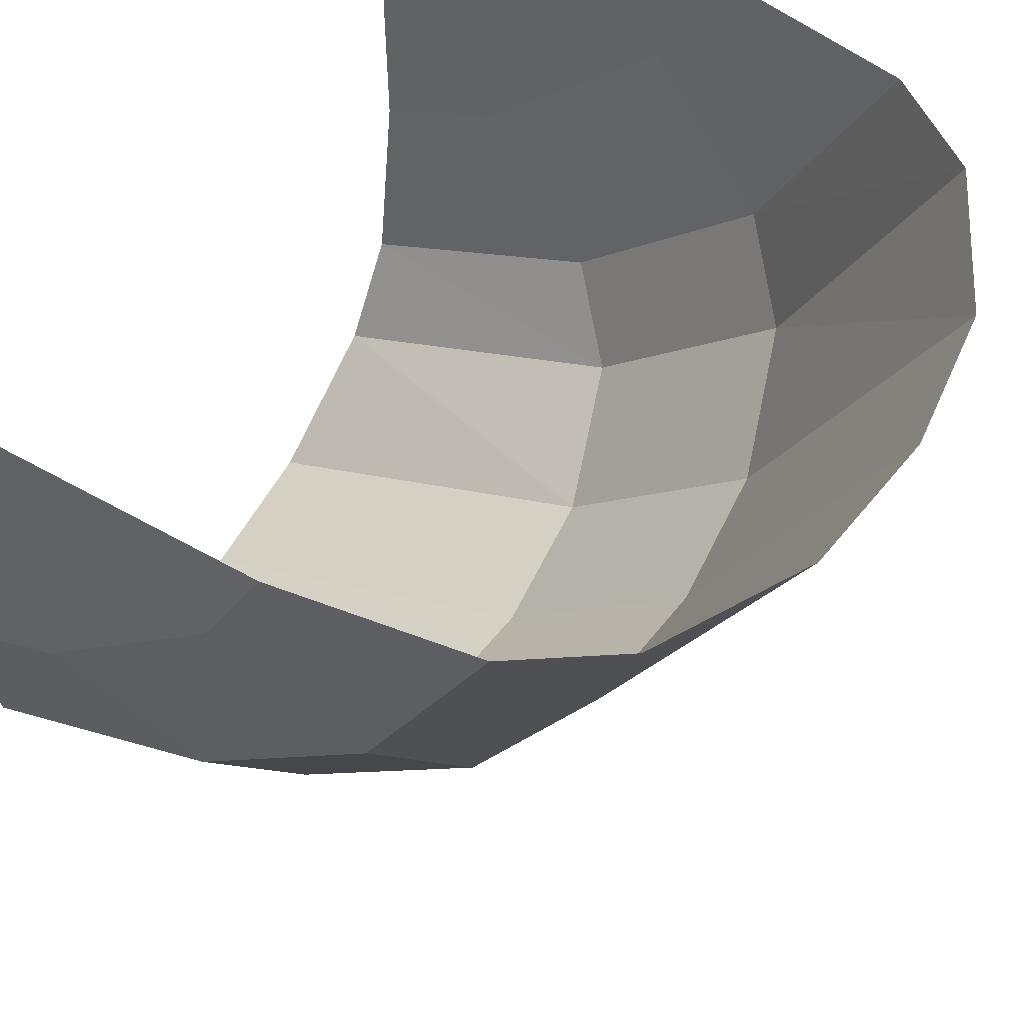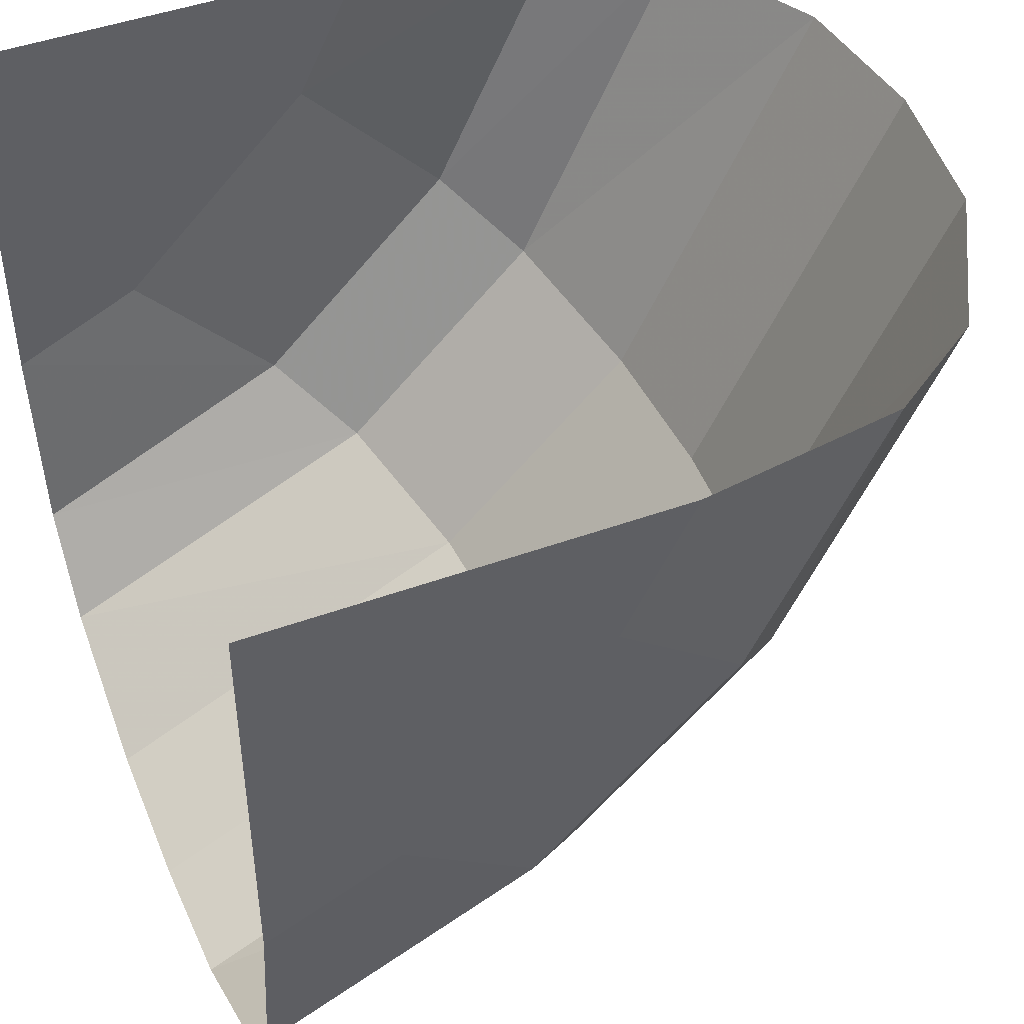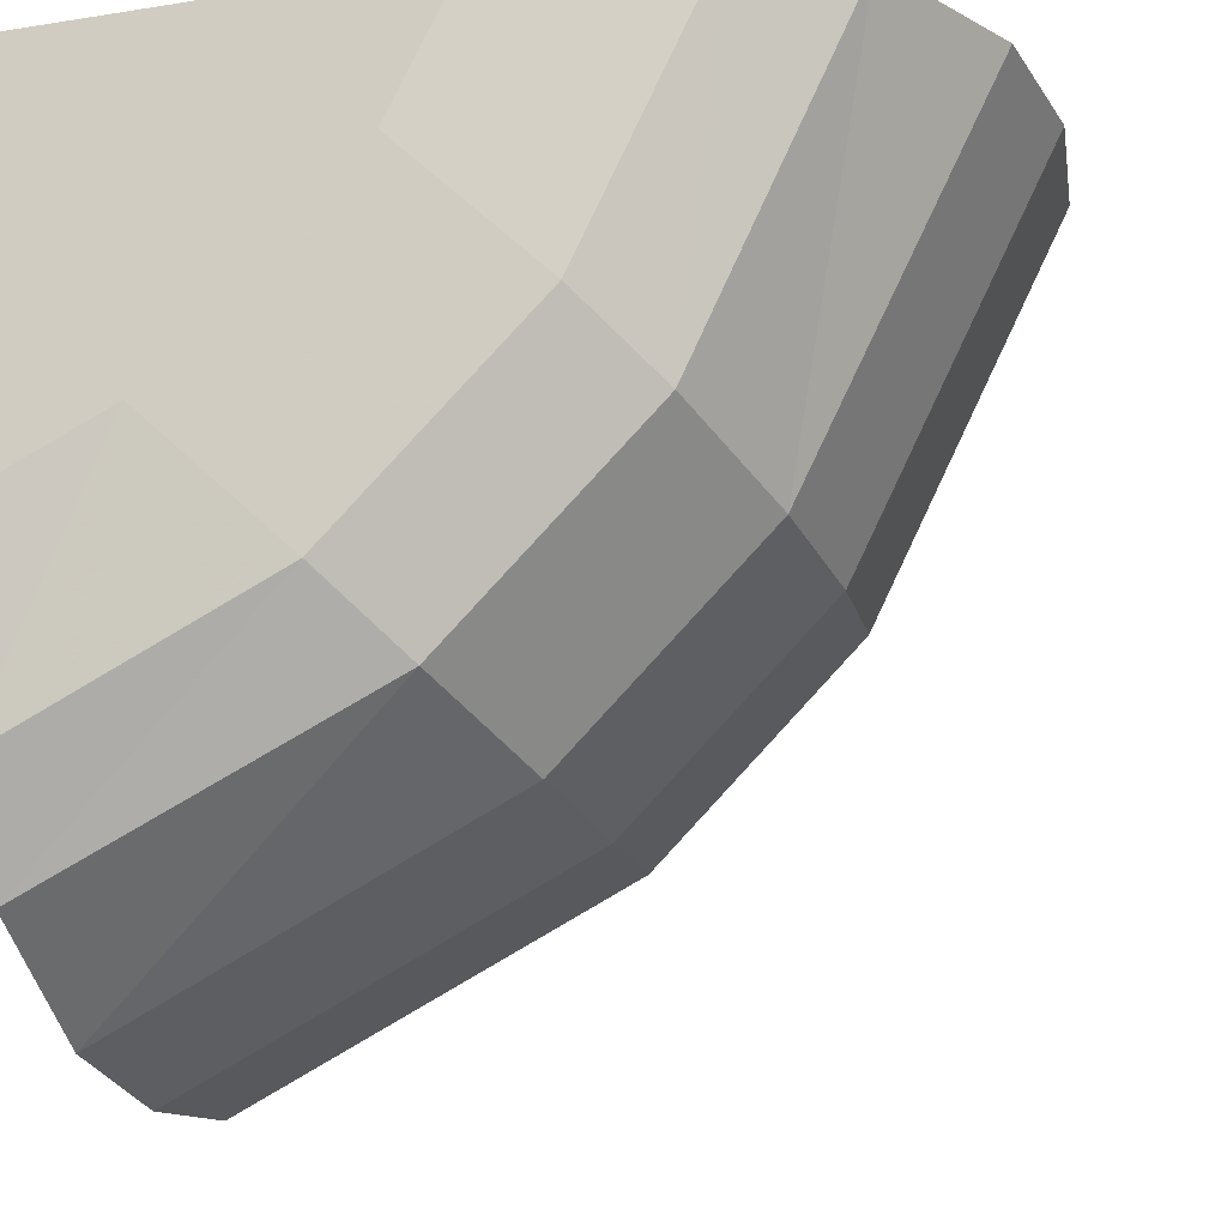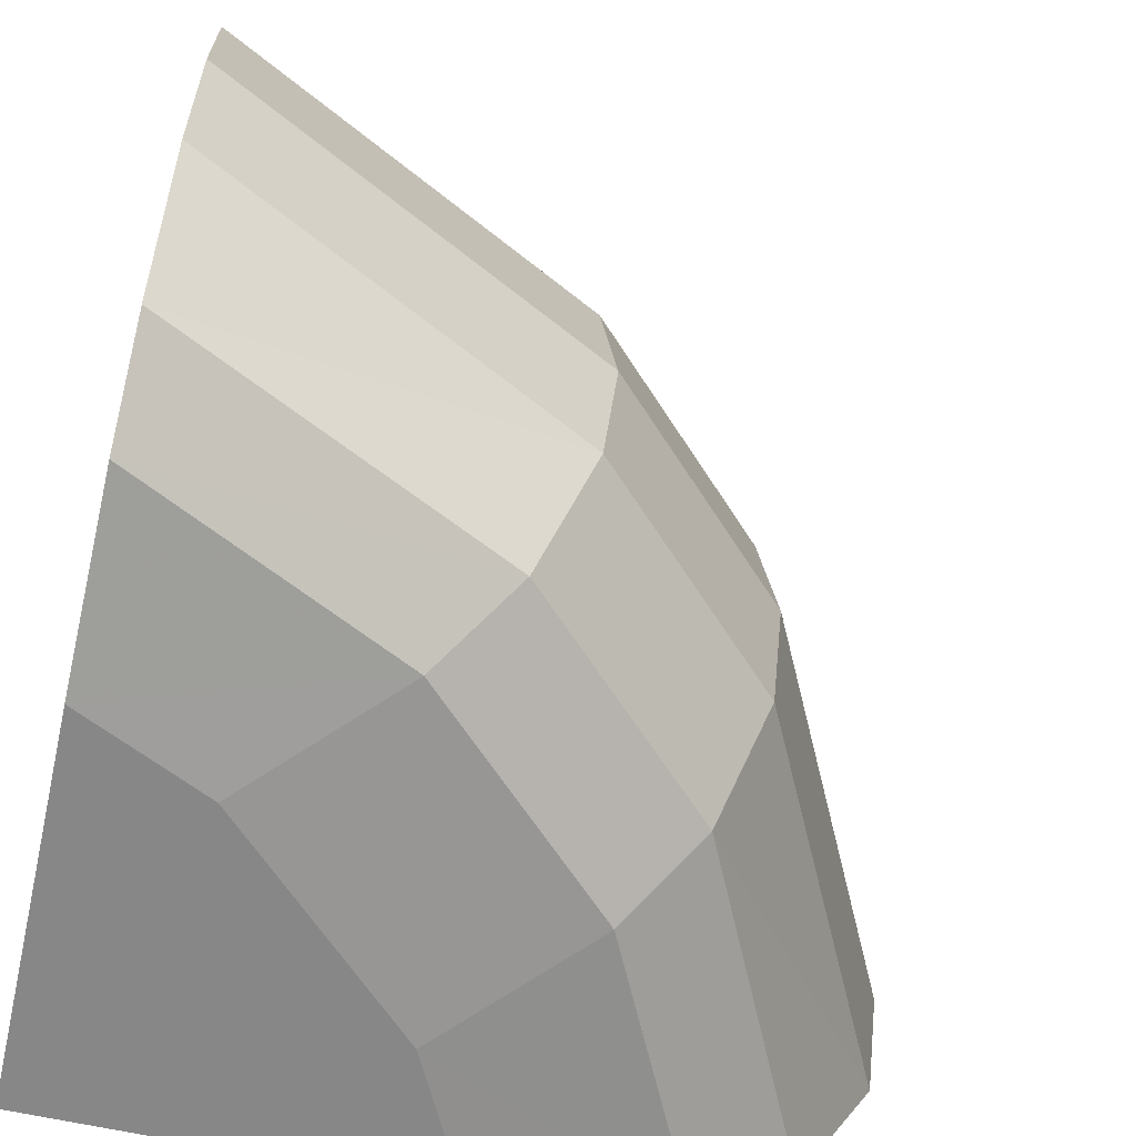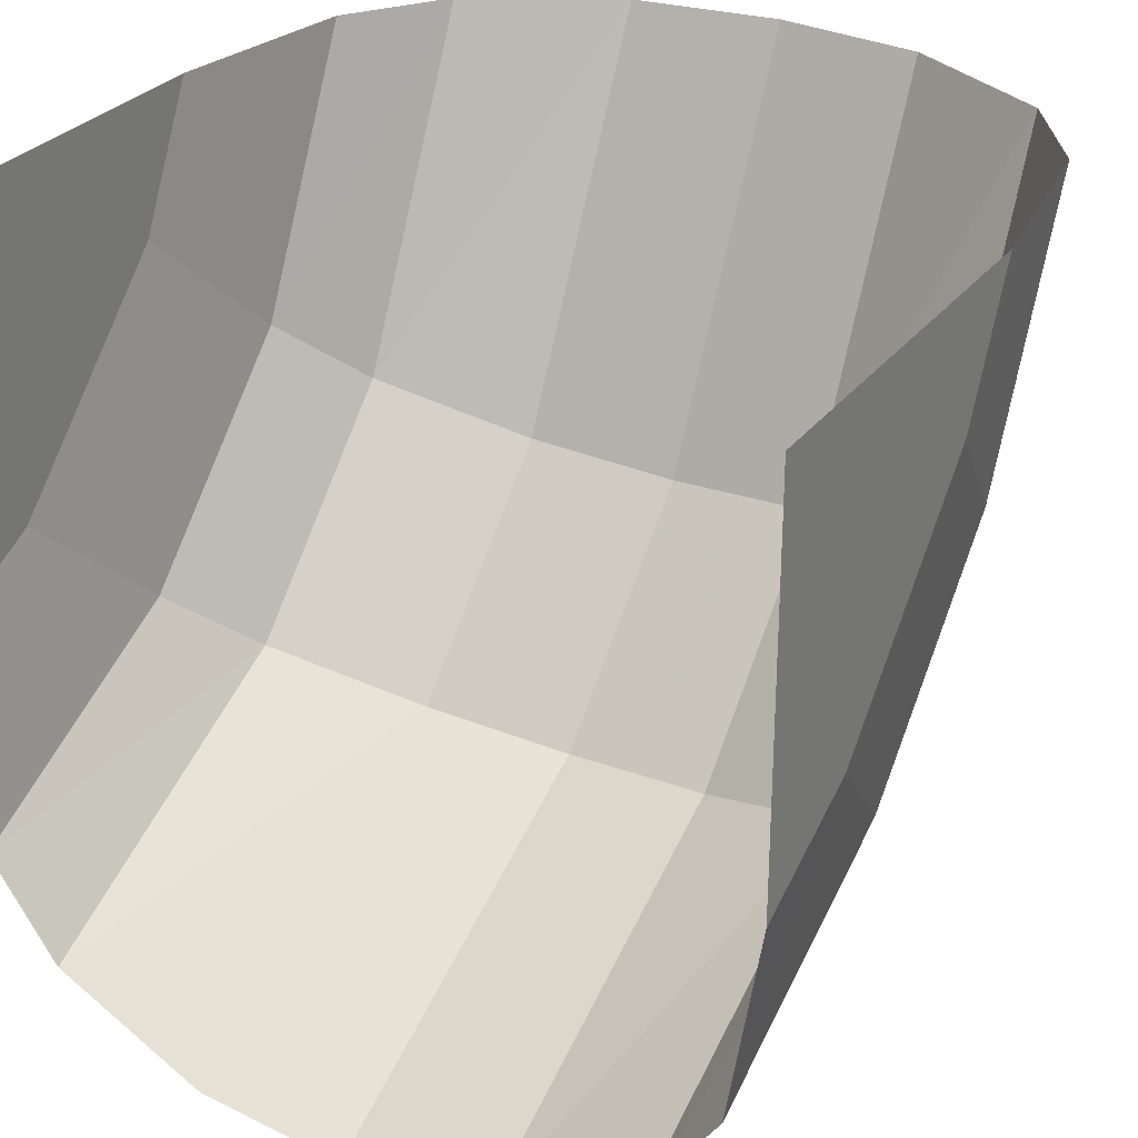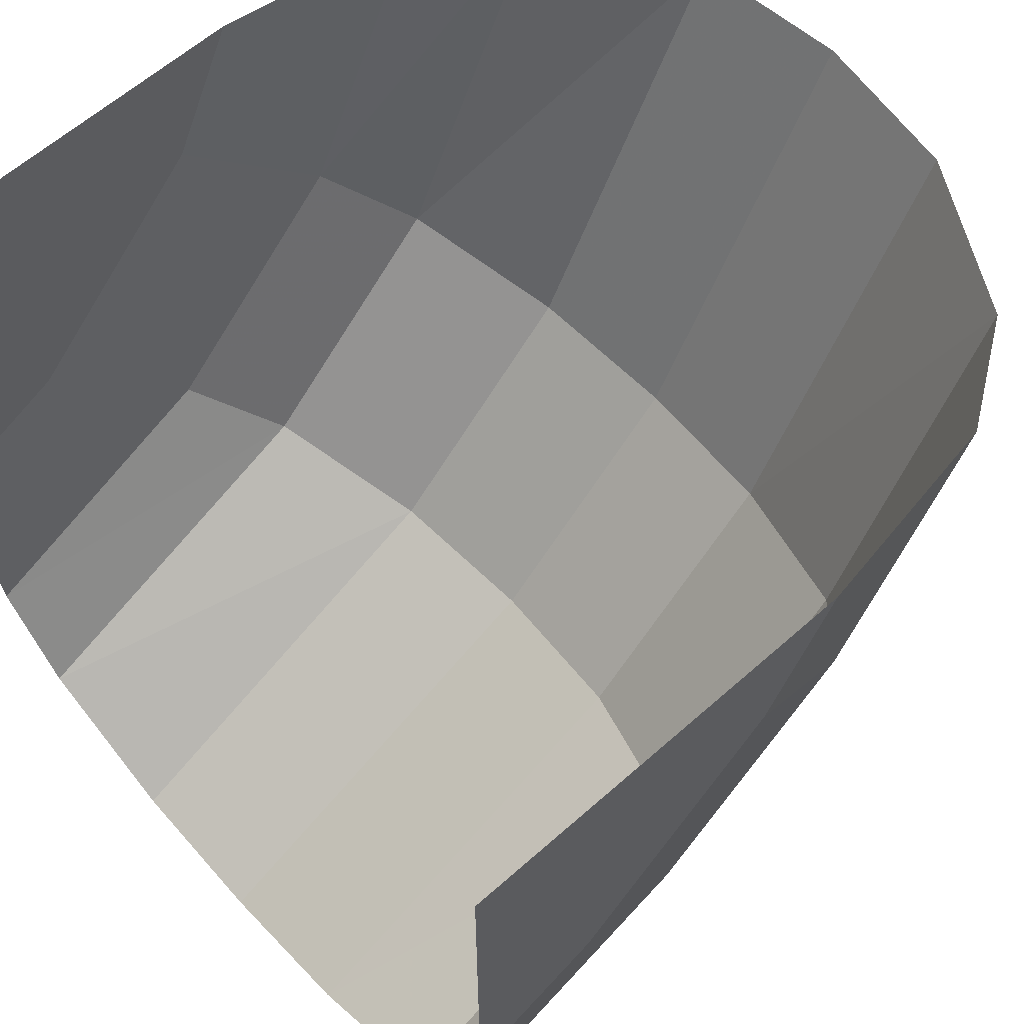
<metadata>
{"format":"obj","ext":"obj","renderer":"f3d","projection":"perspective","resolution":1024,"background":"white","views":[{"elev":55.5,"azim":-149.1,"up":"+Z"},{"elev":46.2,"azim":157.5,"up":"+Z"},{"elev":-19.6,"azim":-163.5,"up":"+Z"},{"elev":-62.6,"azim":167.2,"up":"+Y"},{"elev":29.4,"azim":119.9,"up":"+Z"},{"elev":61.5,"azim":137.9,"up":"+Z"}]}
</metadata>
<code>
v -0.5 0.5 0.5
v -0.25 0.5 0
v -0.2344 0.3125 0.01562
v -0.4766 0.3125 0.5
v -0.1719 0.125 0.07812
v -0.375 0.125 0.5
v -0.08594 0.03906 0.1641
v -0.25 0.03906 0.5
v 0.08594 0 0.3281
v 0 0 0.5
v 0.5 0 0.5
v 0.3359 0 0.07812
v 0.5 0 0
v 0.1641 0.03906 -0.08594
v 0.5 0.03906 -0.25
v 0.07812 0.125 -0.1719
v 0.5 0.125 -0.375
v 0.01562 0.3125 -0.2344
v 0.5 0.3125 -0.4766
v 0 0.5 -0.25
v 0.5 0.5 -0.5
v 0.01562 0.6875 -0.2344
v 0.5 0.6875 -0.4766
v 0.07812 0.875 -0.1719
v 0.5 0.875 -0.375
v 0.1641 0.9609 -0.08594
v 0.5 0.9609 -0.25
v 0.3359 1 0.07812
v 0.5 1 0
v 0.5 1 0.5
v 0.08594 1 0.3281
v 0 1 0.5
v -0.08594 0.9609 0.1641
v -0.25 0.9609 0.5
v -0.1719 0.875 0.07812
v -0.375 0.875 0.5
v -0.2344 0.6875 0.01562
v -0.4766 0.6875 0.5
f 1 2 3
f 1 3 4
f 19 18 20
f 19 20 21
f 2 20 18
f 2 18 3
f 4 3 5
f 4 5 6
f 17 16 18
f 17 18 19
f 3 18 16
f 3 16 5
f 6 5 7
f 6 7 8
f 15 14 16
f 15 16 17
f 5 16 14
f 5 14 7
f 8 7 9
f 8 9 10
f 13 12 14
f 13 14 15
f 7 14 12
f 7 12 9
f 10 9 11
f 11 9 12
f 11 12 13
f 21 20 22
f 21 22 23
f 38 37 2
f 38 2 1
f 37 22 20
f 37 20 2
f 23 22 24
f 23 24 25
f 36 35 37
f 36 37 38
f 35 24 22
f 35 22 37
f 25 24 26
f 25 26 27
f 34 33 35
f 34 35 36
f 33 26 24
f 33 24 35
f 27 26 28
f 27 28 29
f 32 31 33
f 32 33 34
f 31 28 26
f 31 26 33
f 29 28 30
f 30 28 31
f 30 31 32

</code>
